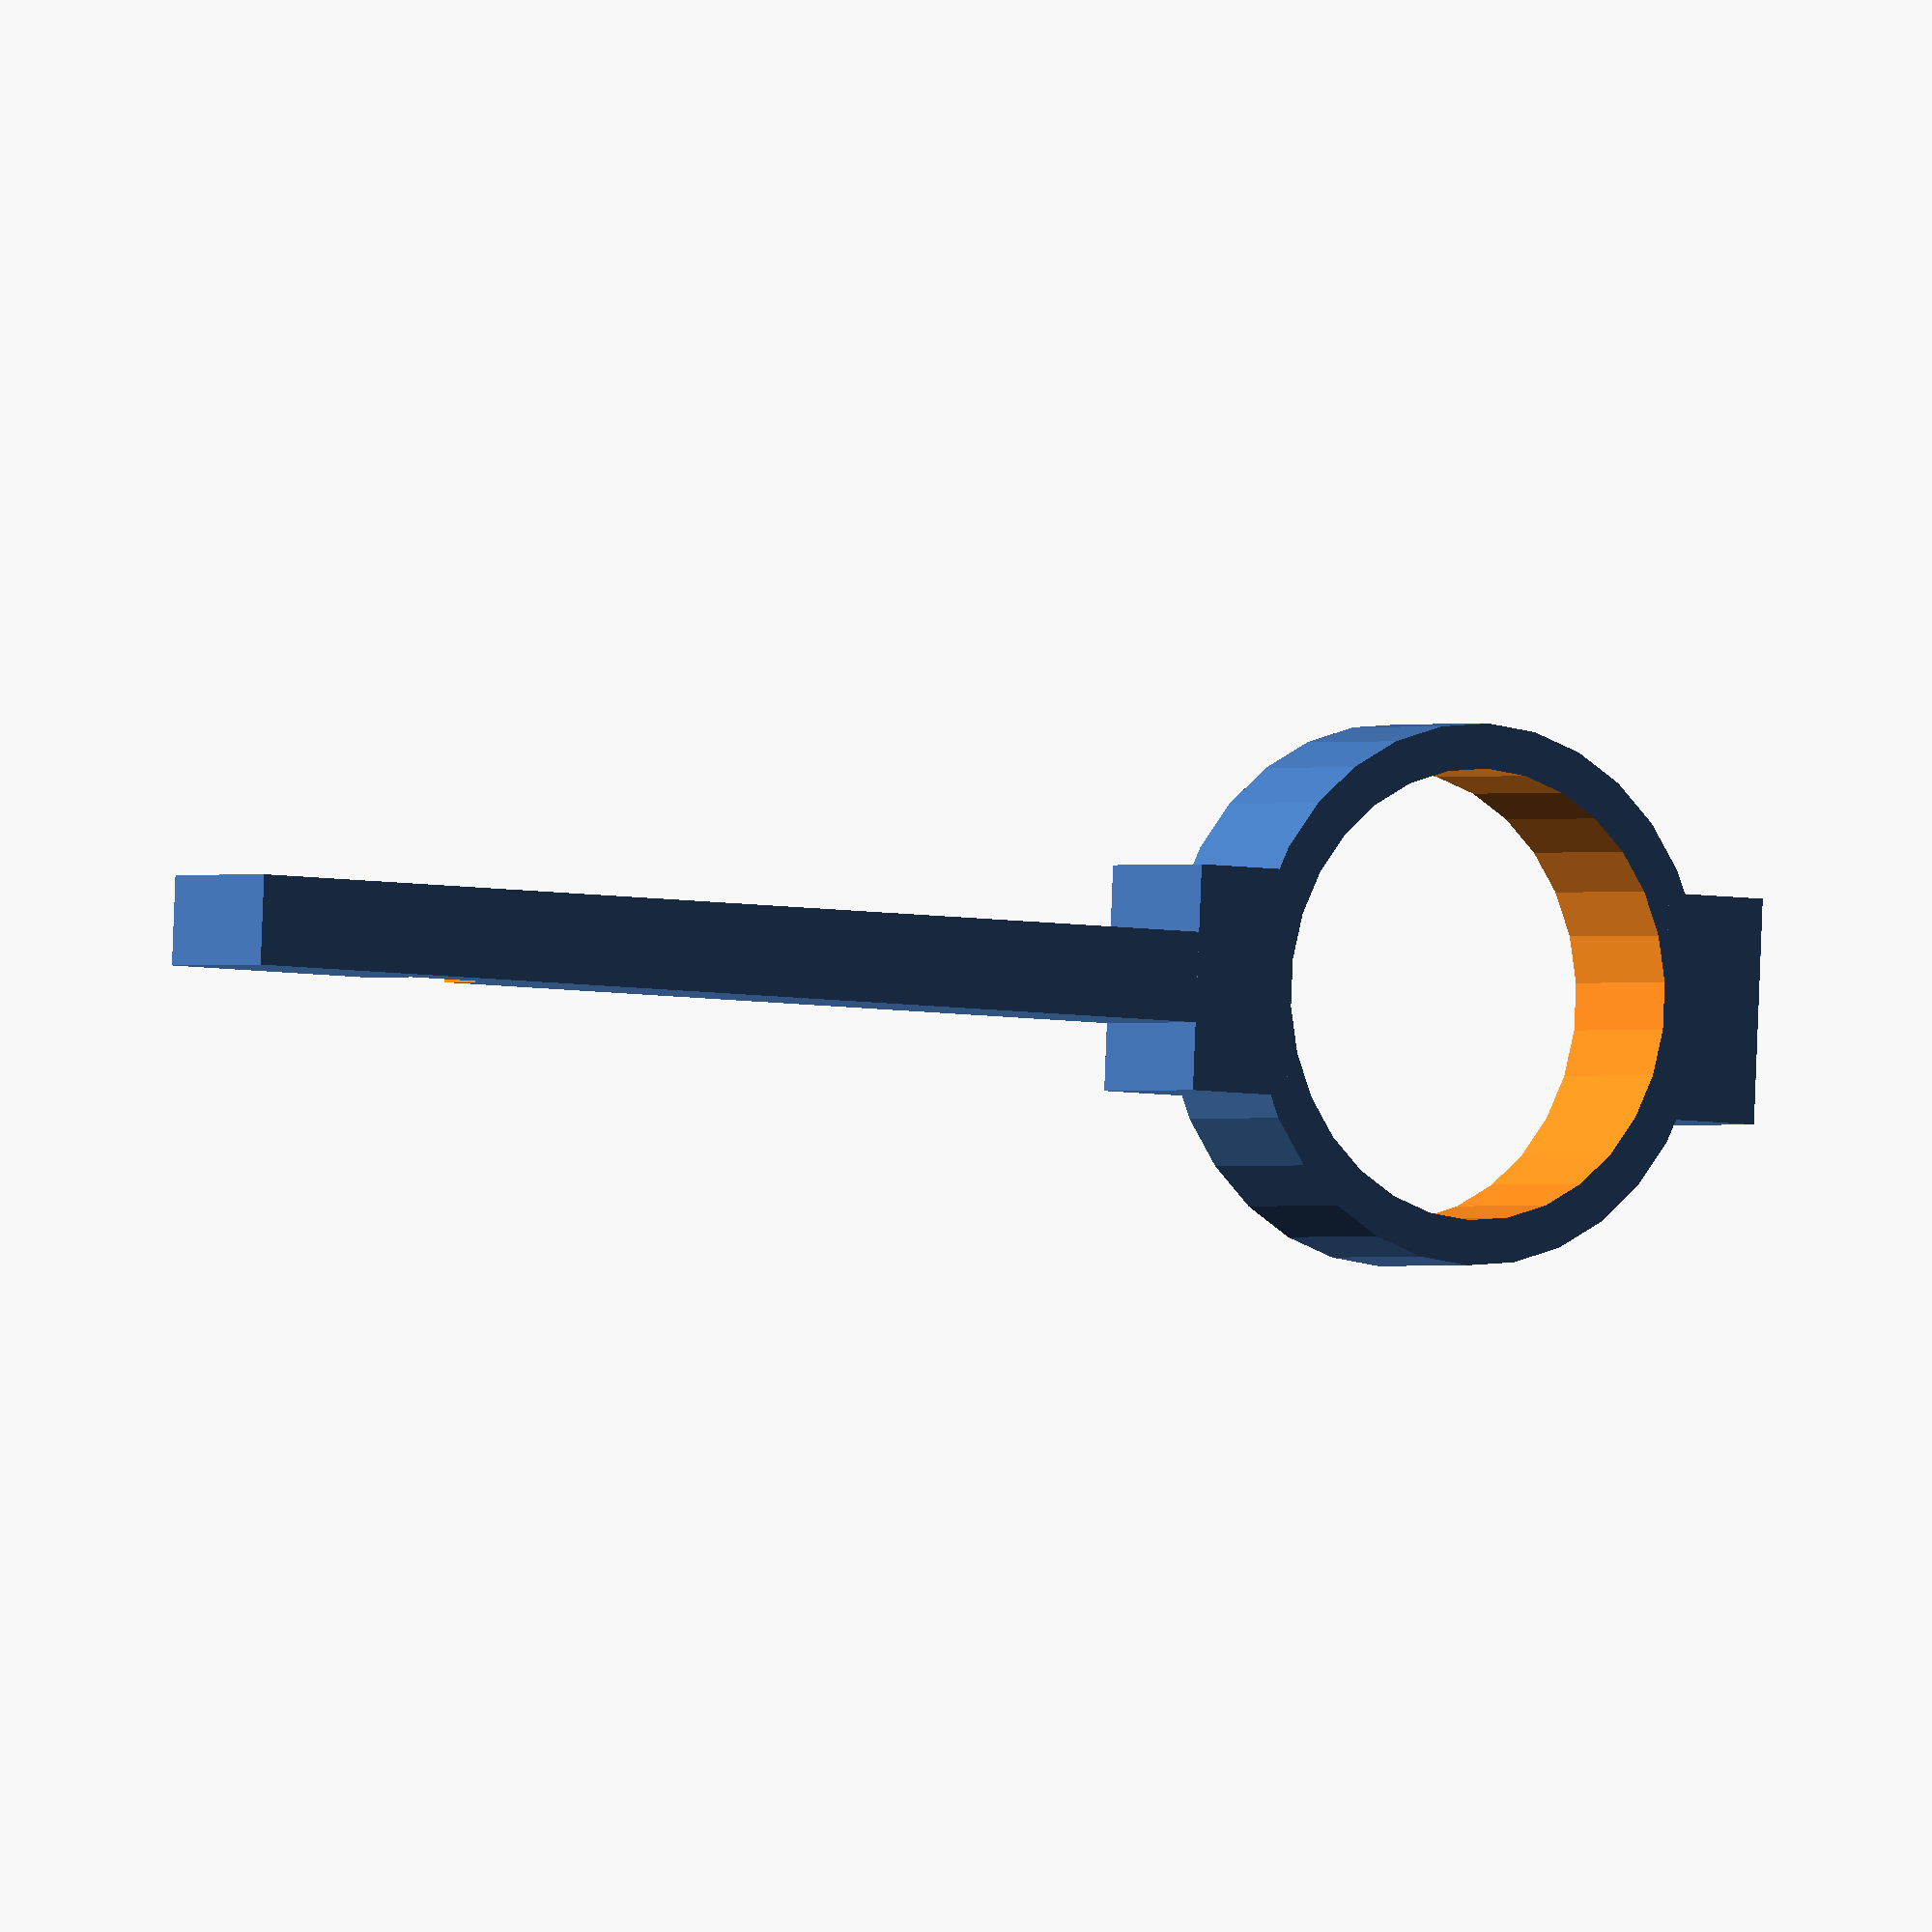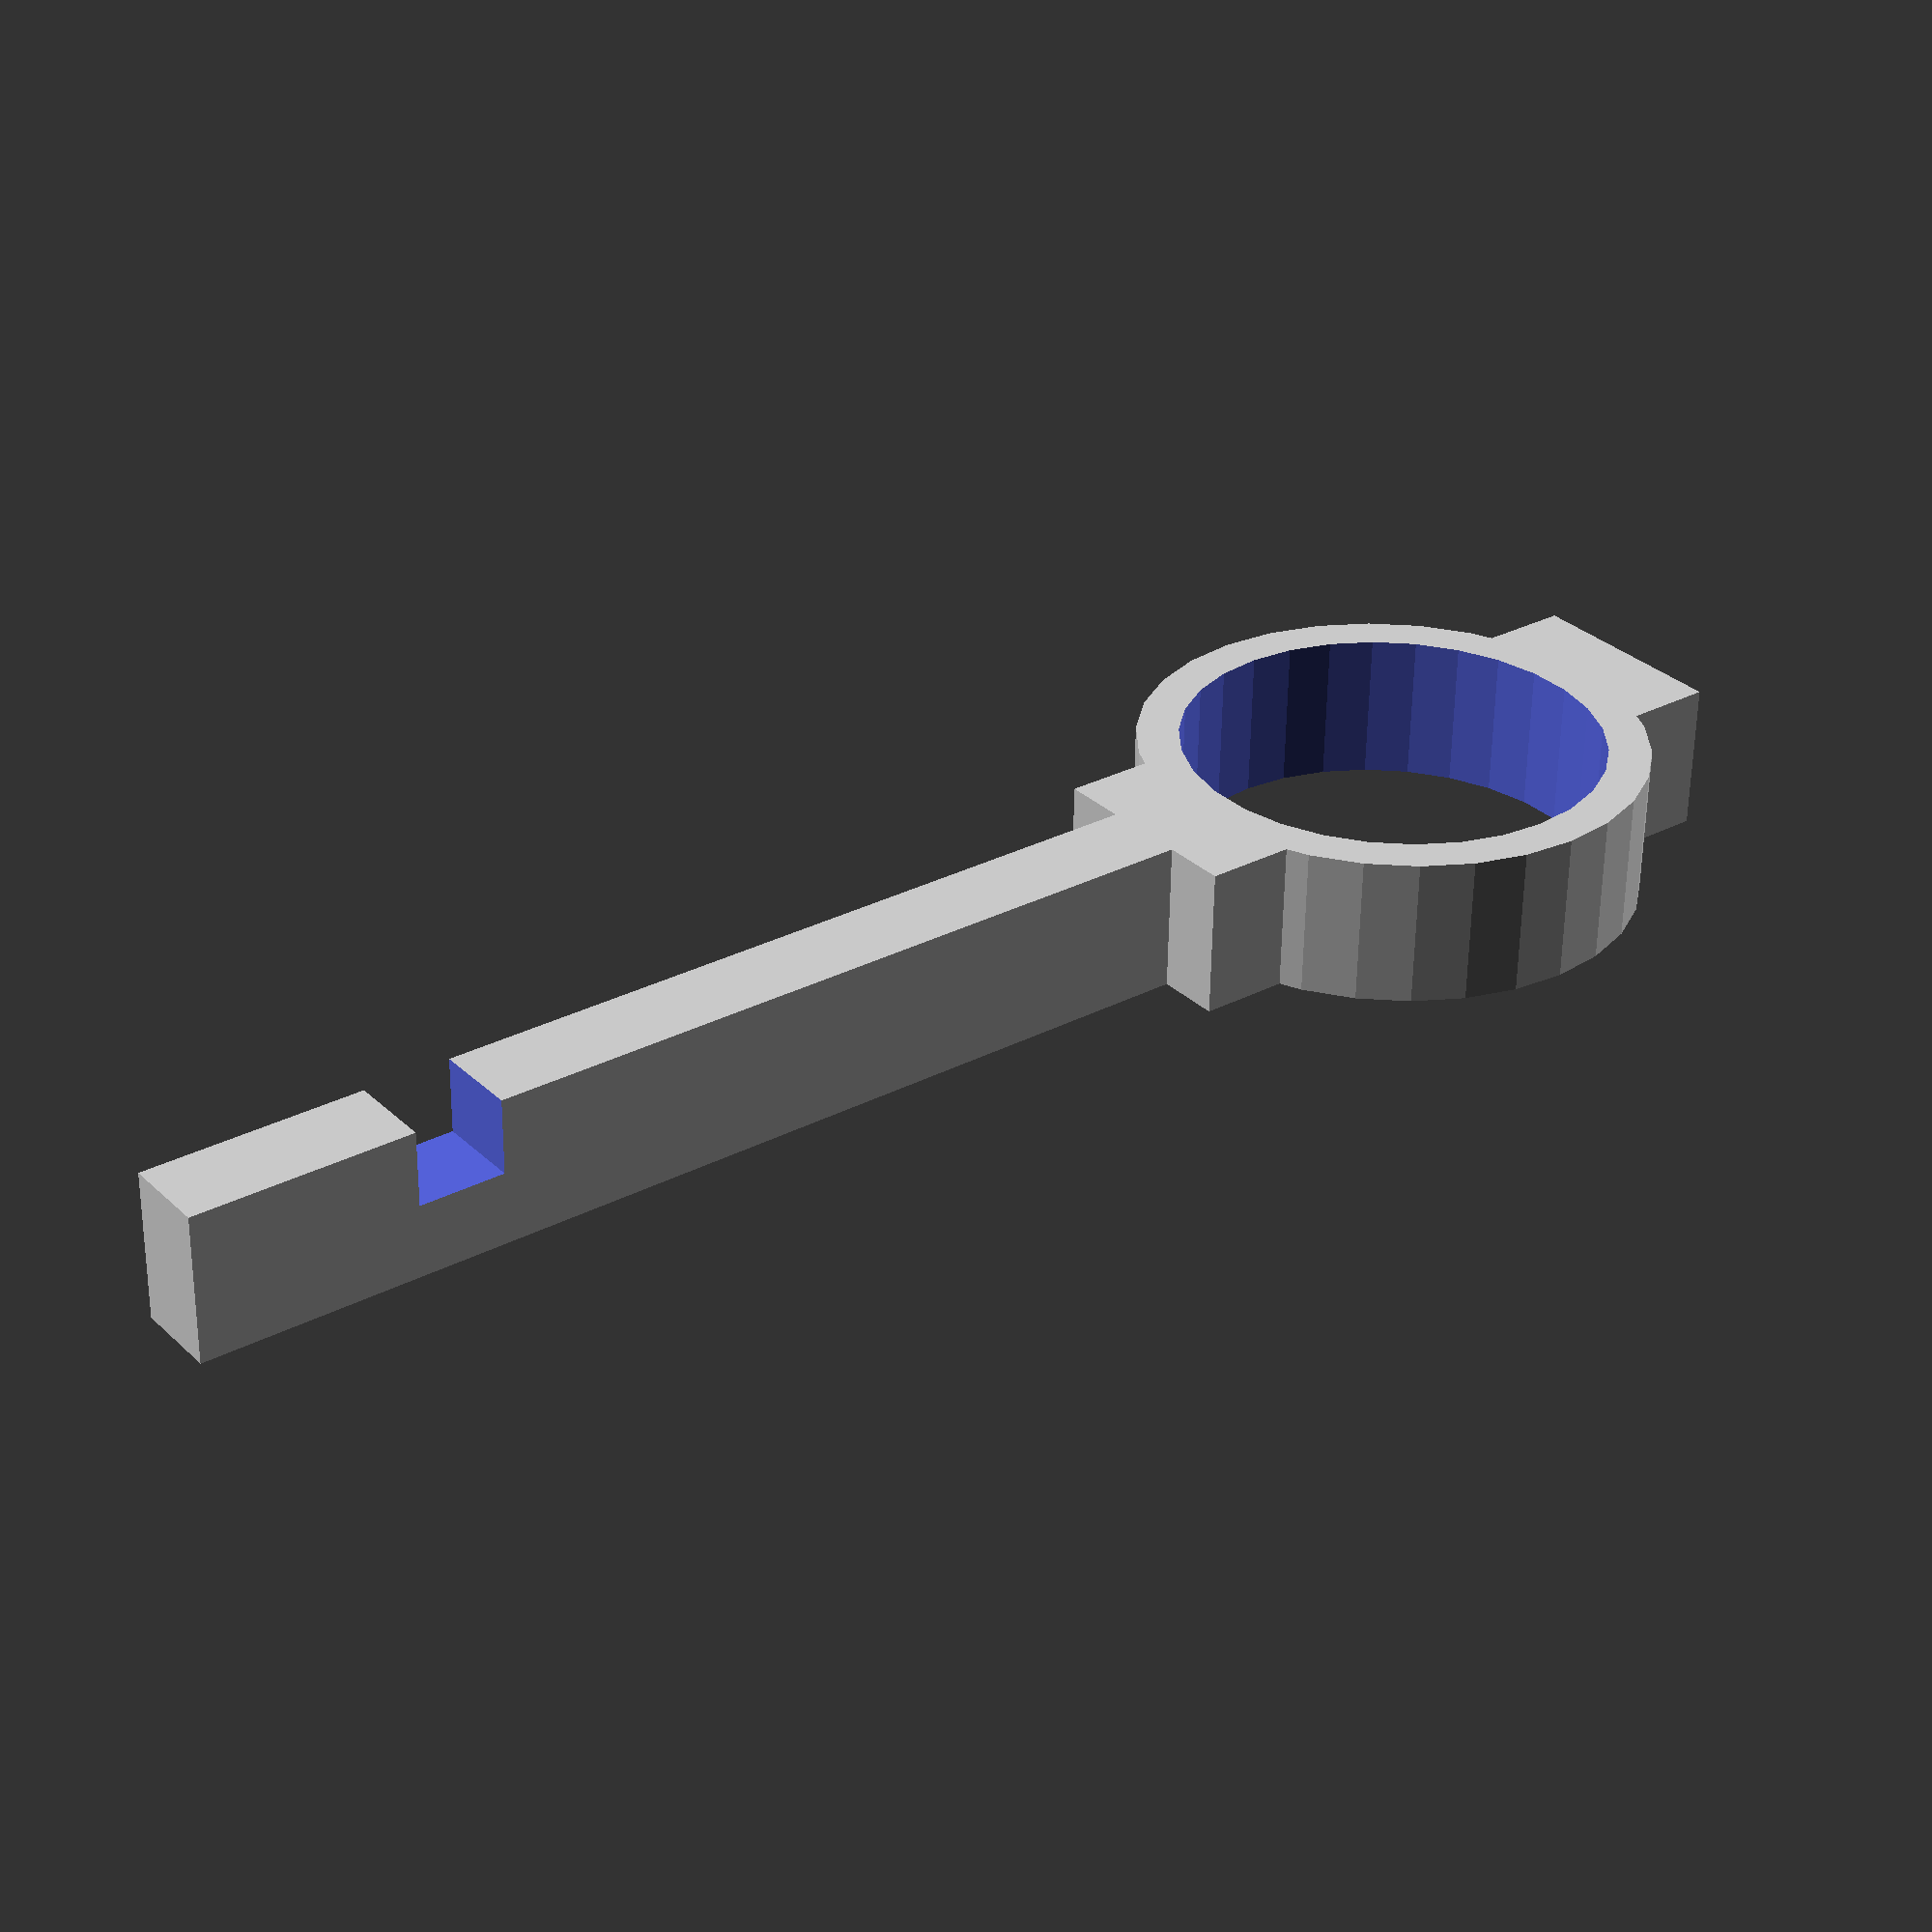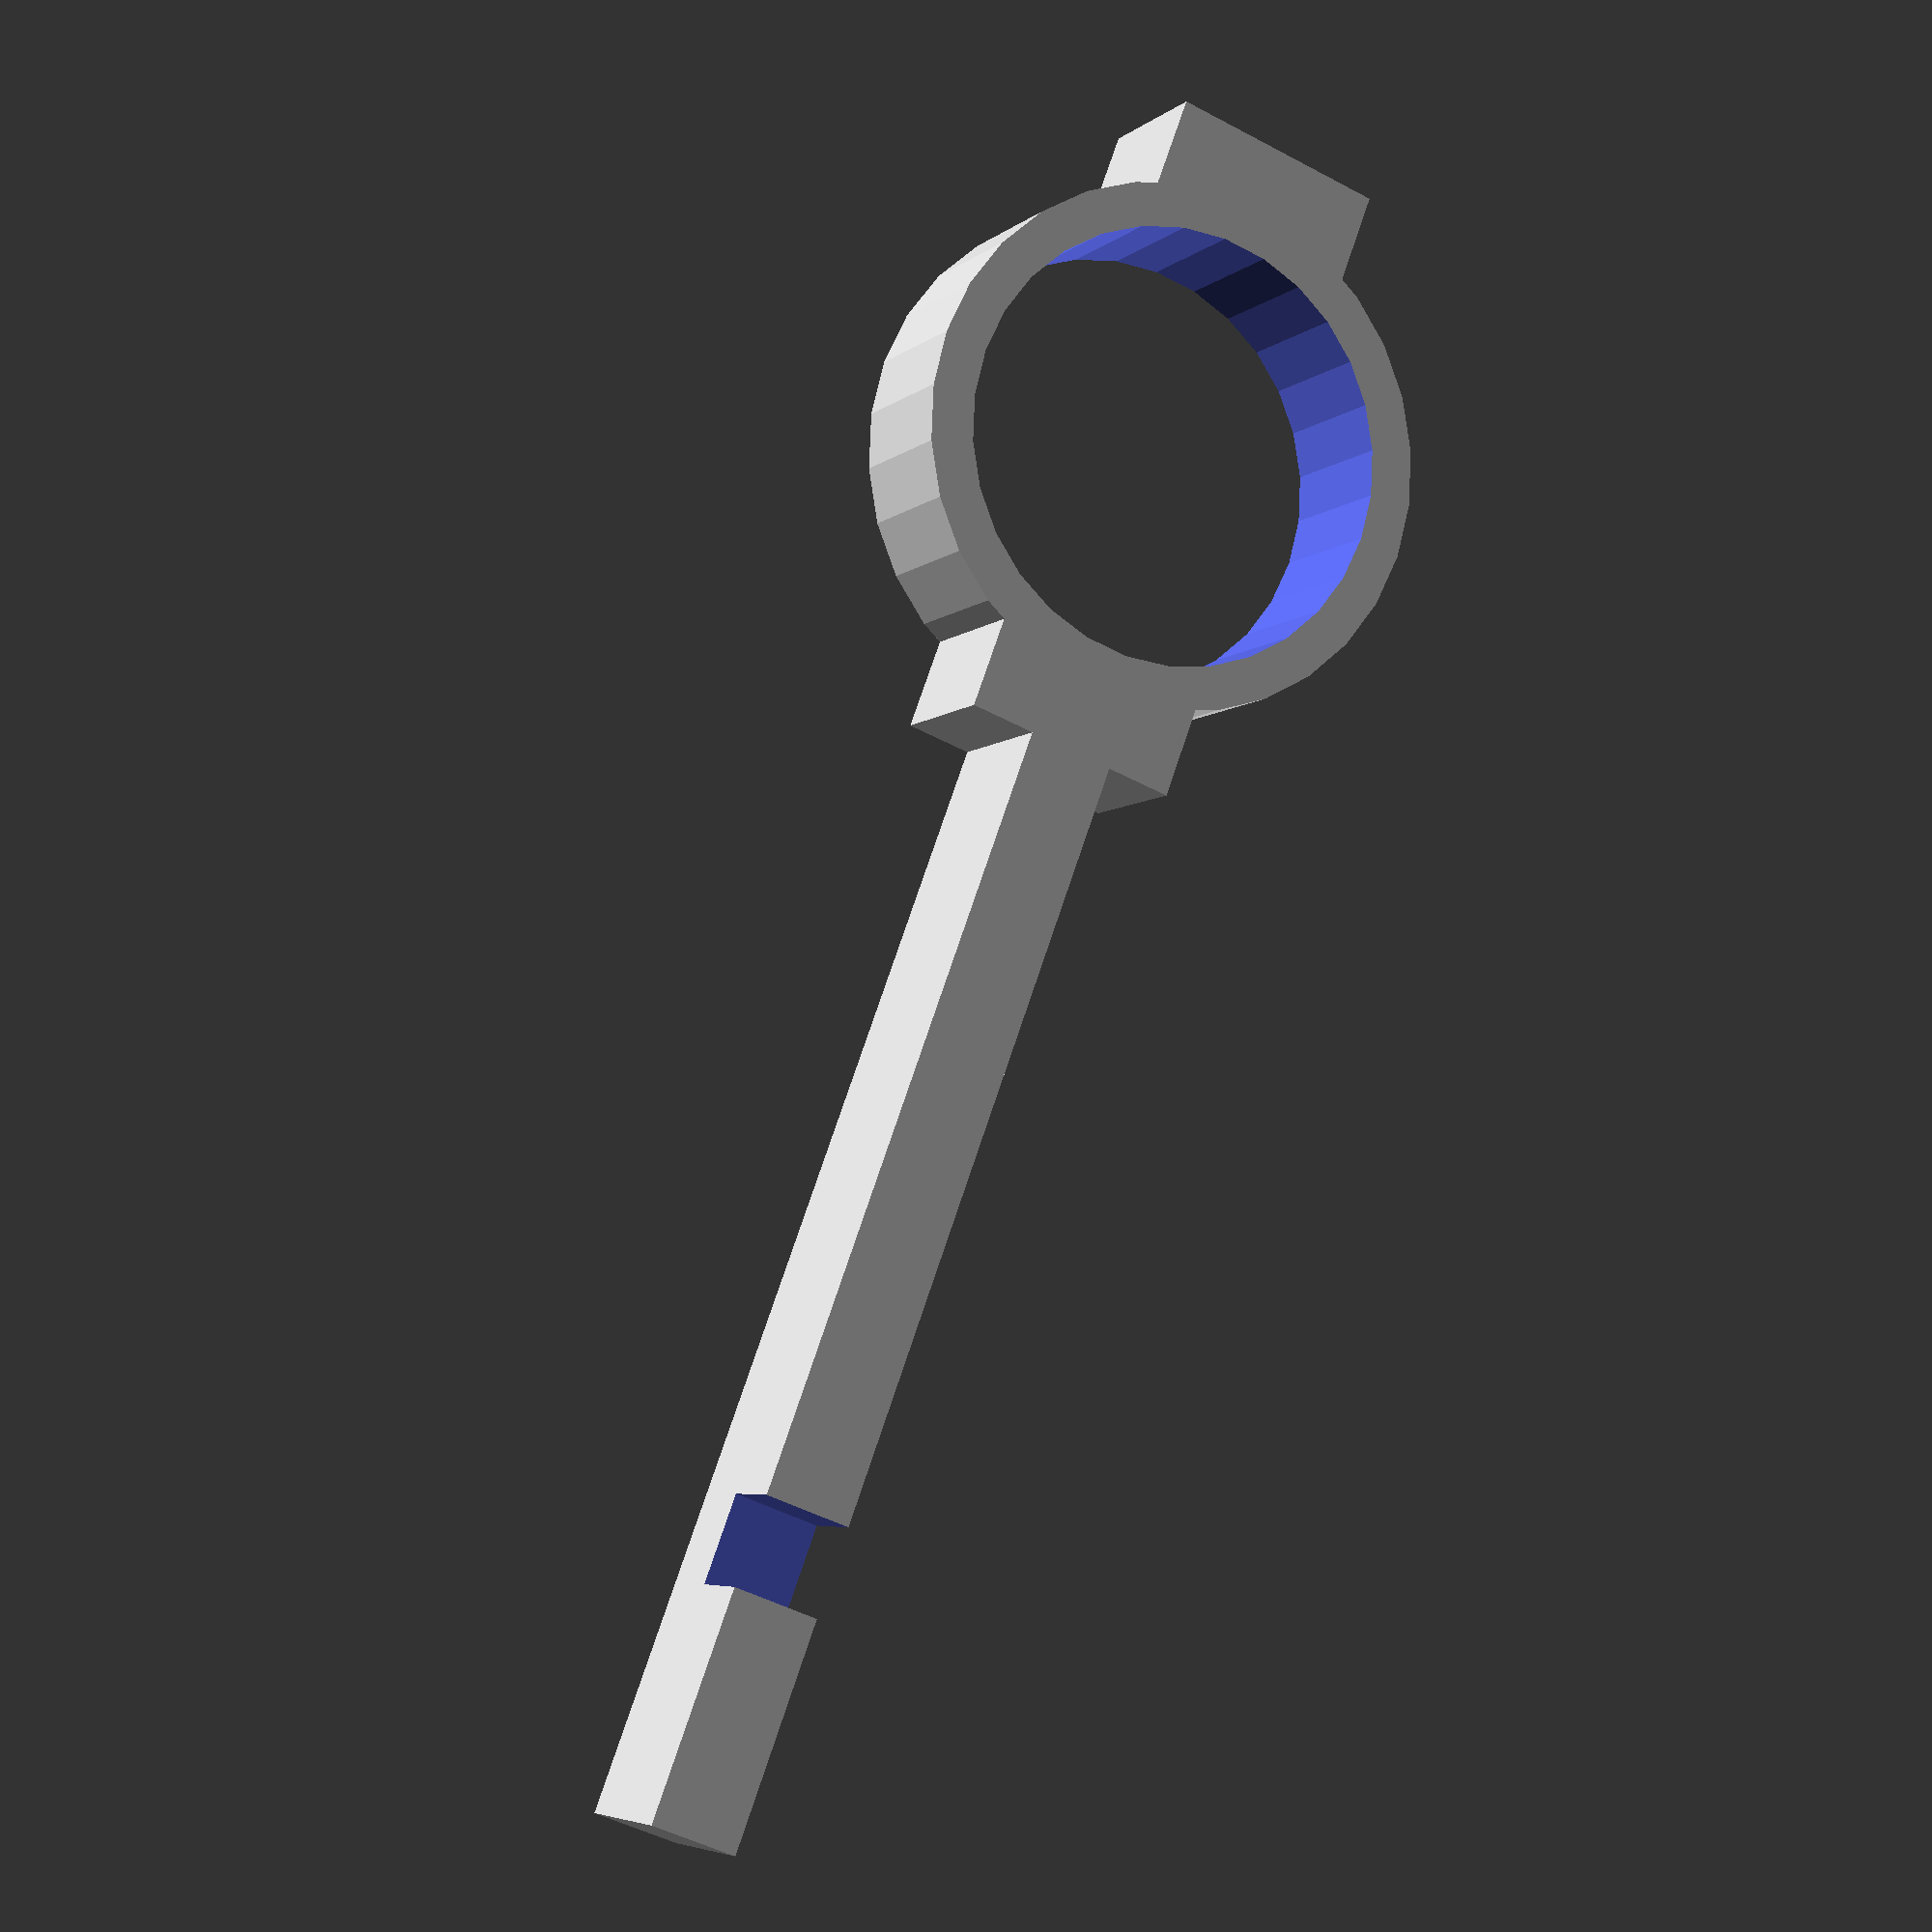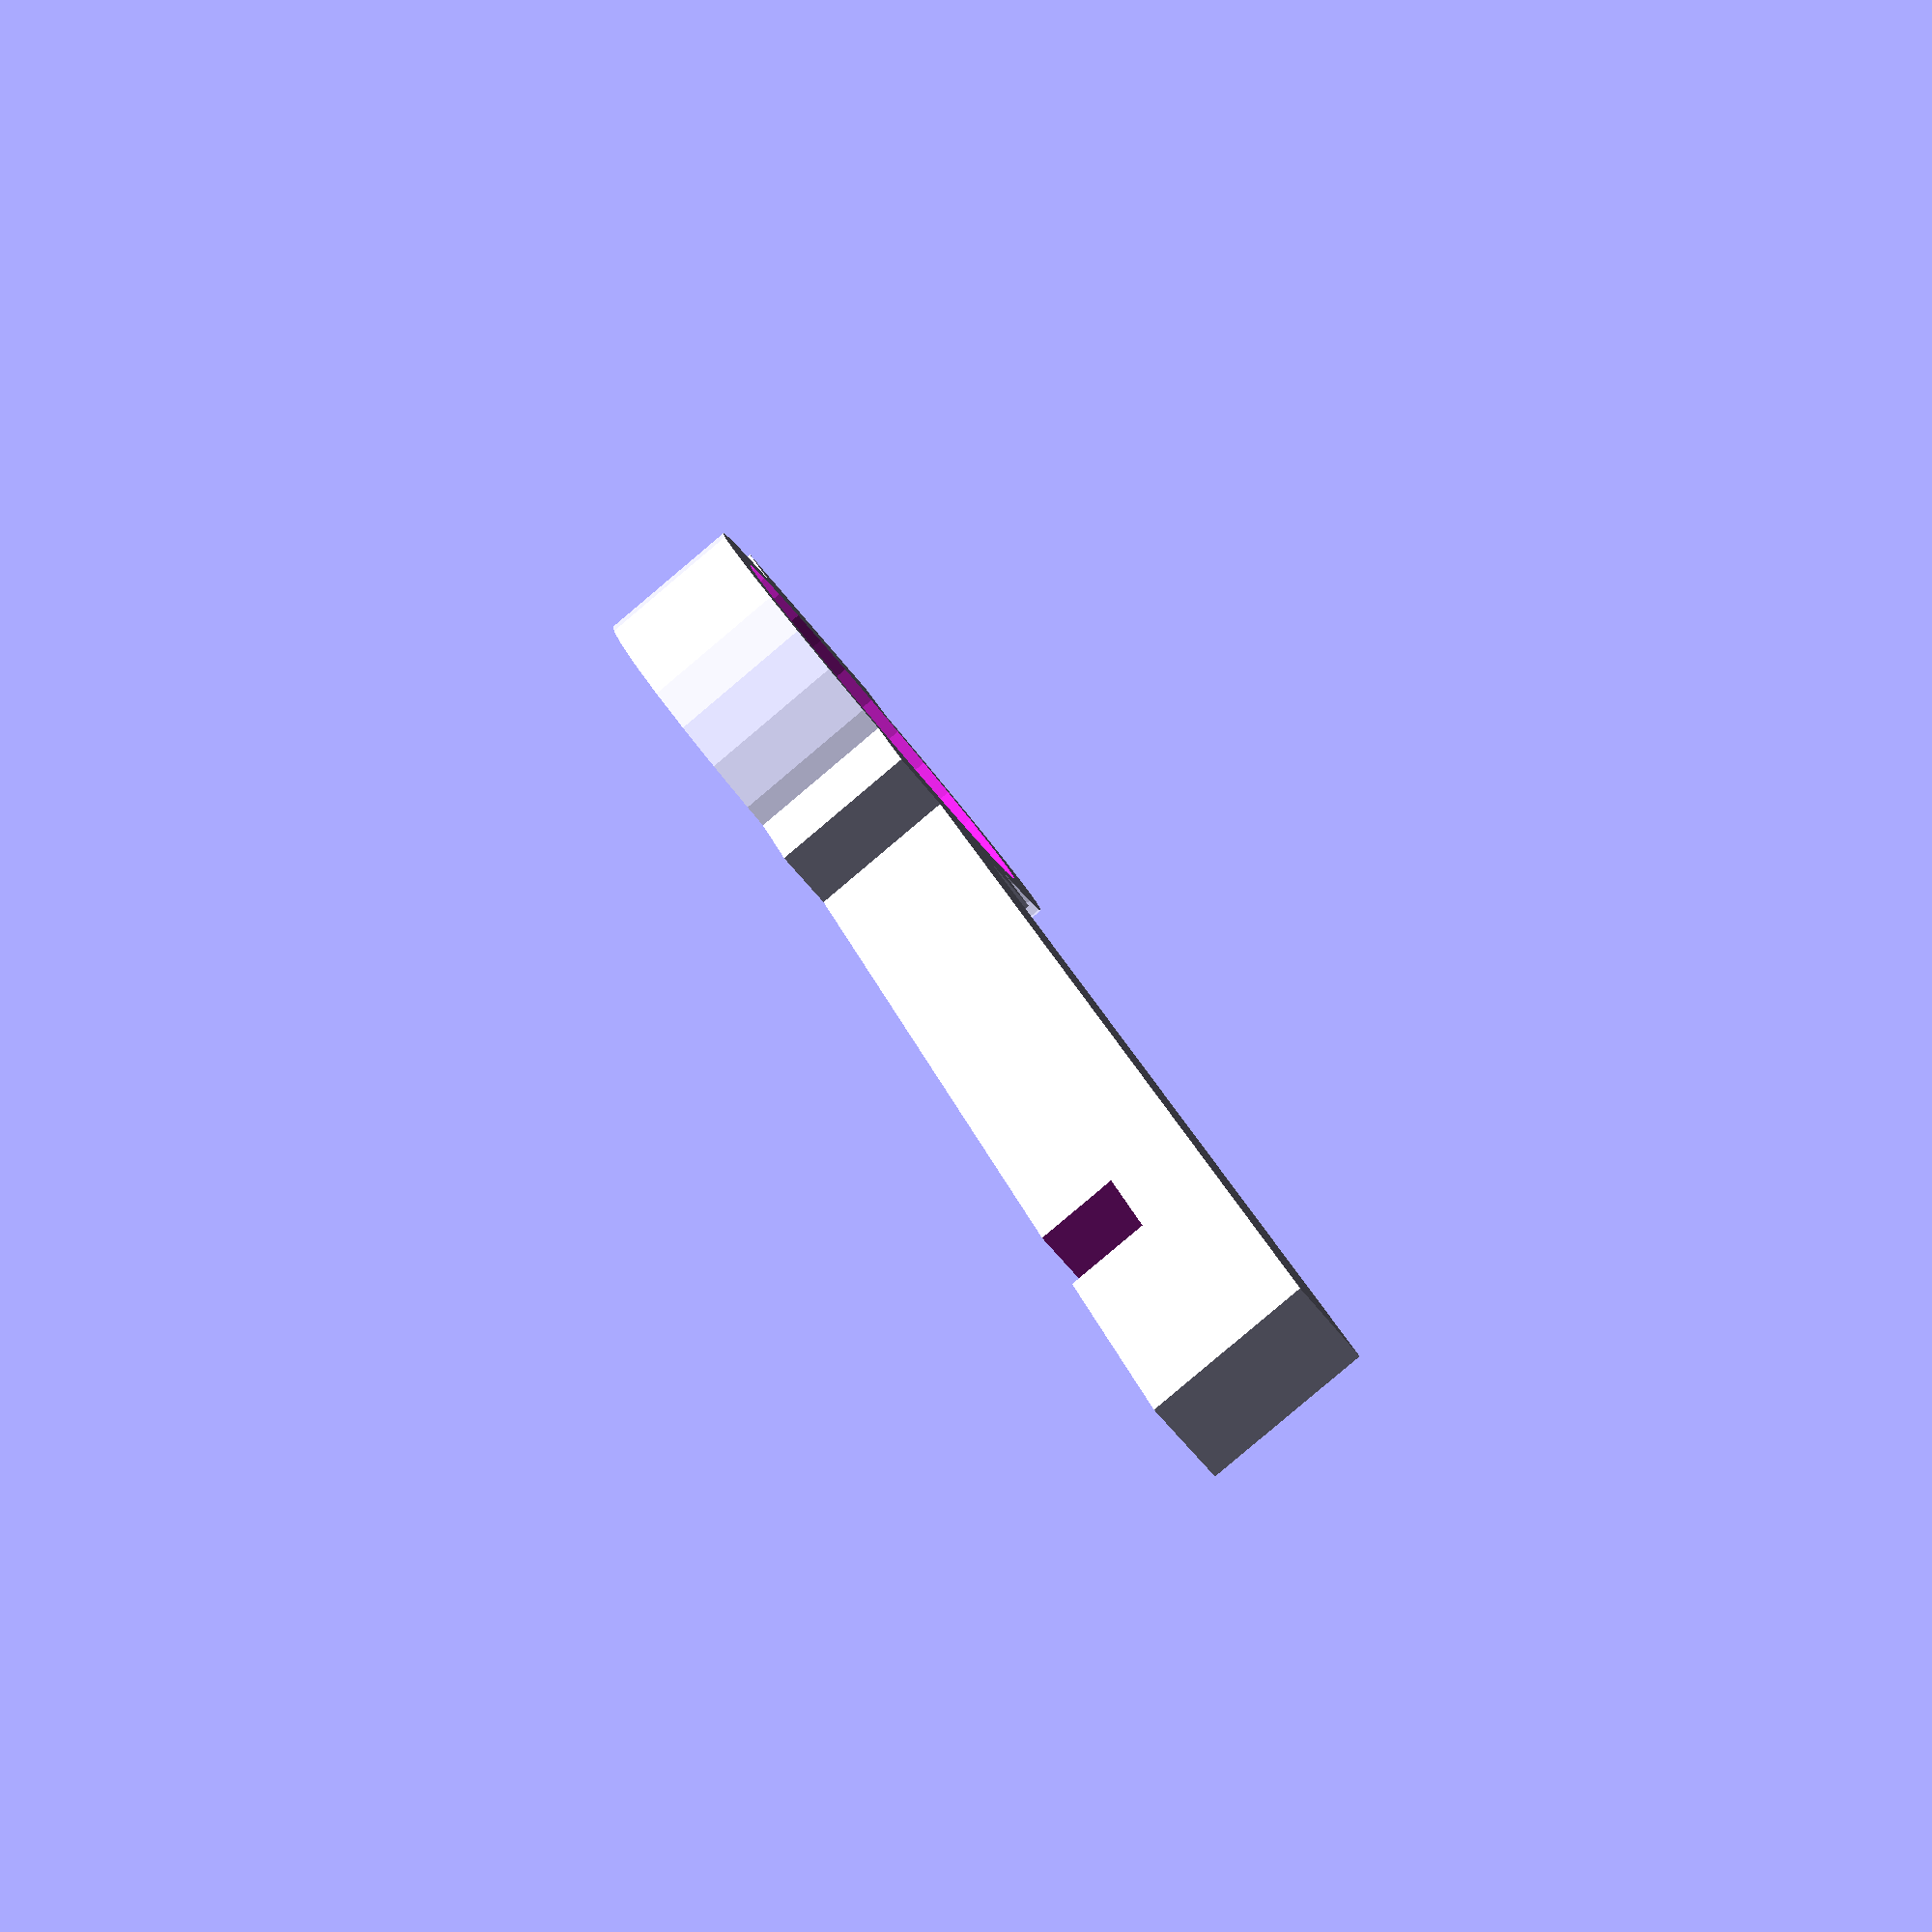
<openscad>
module bracket_ring()
{
    INNER_RADIUS=10;
    THICKNESS=4;
    THICKNESS_ARM=10;
    HEIGHT=7;
    ARM_LENGTH1=5;
    ARM_LENGTH2=5;
    ARM_LENGTH3=50;//Protrusion
    difference(){
        cylinder(r=INNER_RADIUS+THICKNESS/2,h=HEIGHT,center=true);
        cylinder(r=INNER_RADIUS,h=HEIGHT+0.1,center=true);
    }
    translate([0,INNER_RADIUS+ARM_LENGTH1/2,0])cube([THICKNESS_ARM,ARM_LENGTH1,HEIGHT],center=true);
    translate([0,-INNER_RADIUS-ARM_LENGTH2/2,0])cube([THICKNESS_ARM,ARM_LENGTH2,HEIGHT],center=true);
    difference(){
    translate([0,INNER_RADIUS+ARM_LENGTH1+ARM_LENGTH3/2,0])cube([THICKNESS,ARM_LENGTH3,HEIGHT],center=true);
    translate([0,INNER_RADIUS+ARM_LENGTH1+ARM_LENGTH3/2+ARM_LENGTH3/4,HEIGHT/4])cube([THICKNESS+0.1,THICKNESS+0.1,HEIGHT/2+0.1],center=true);
    }
}
bracket_ring();
</openscad>
<views>
elev=0.4 azim=87.3 roll=145.9 proj=o view=solid
elev=239.3 azim=52.6 roll=180.7 proj=p view=wireframe
elev=185.3 azim=20.5 roll=204.1 proj=p view=solid
elev=85.8 azim=204.7 roll=130.1 proj=p view=wireframe
</views>
